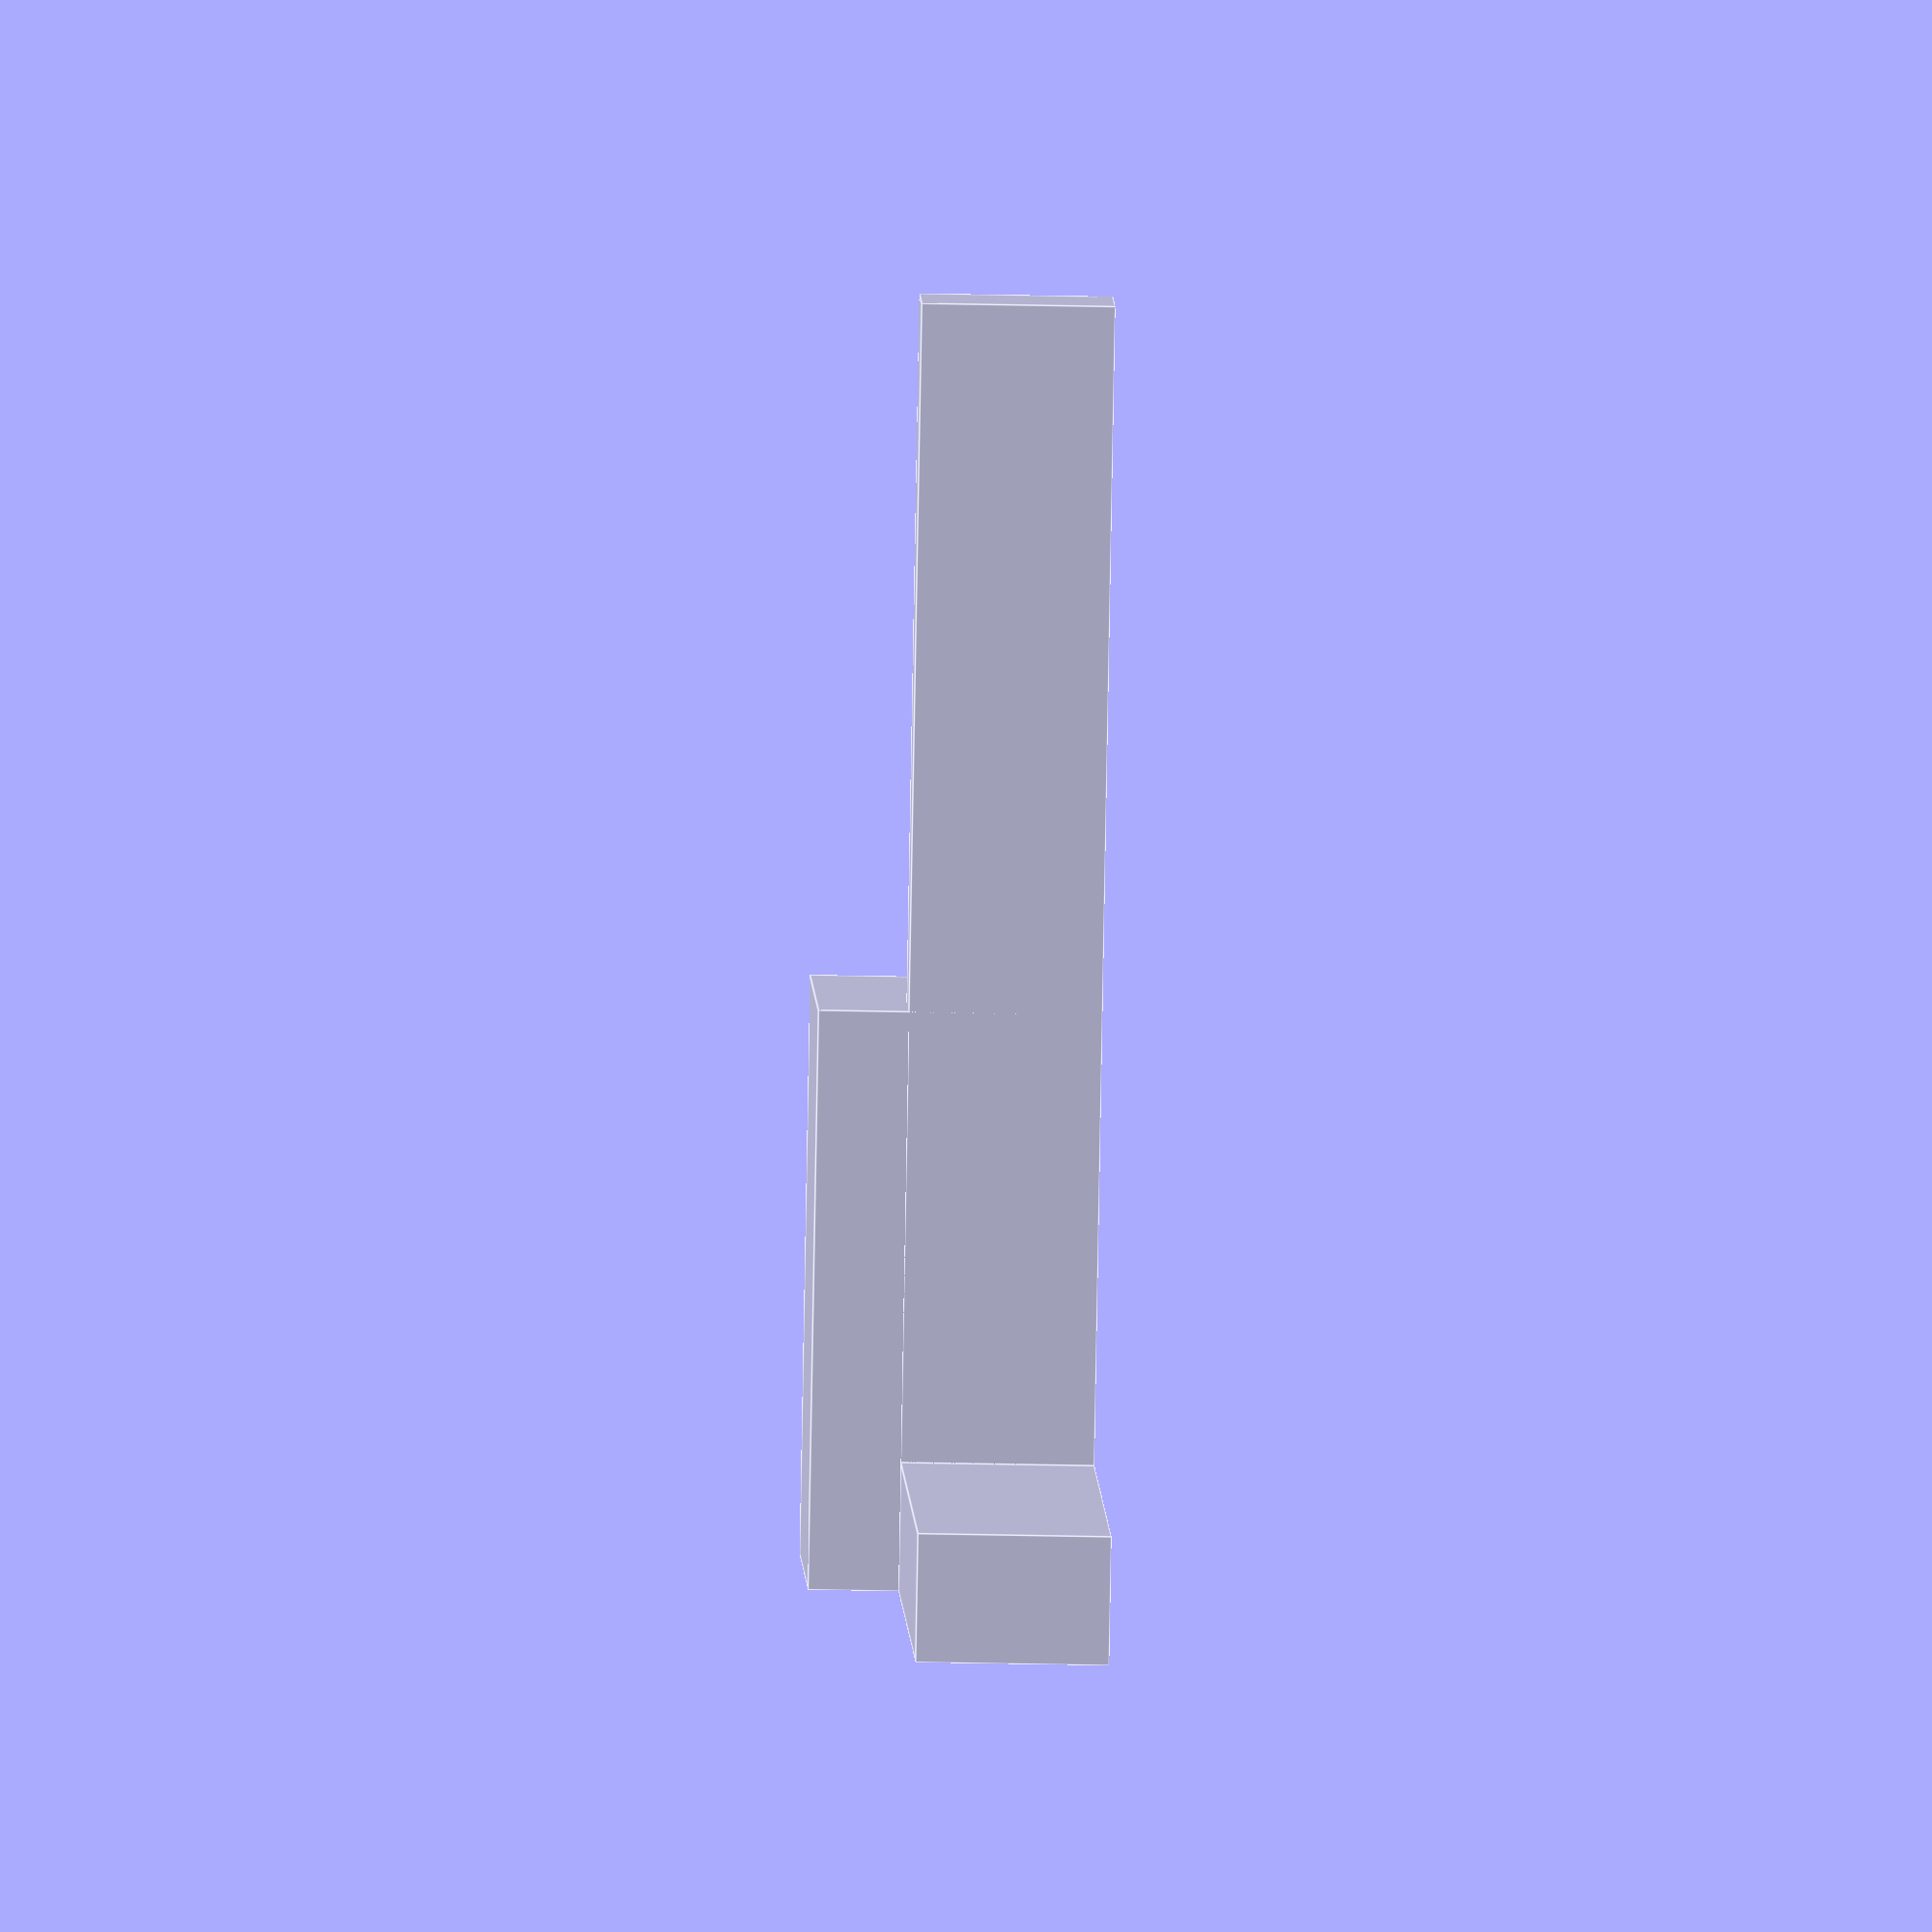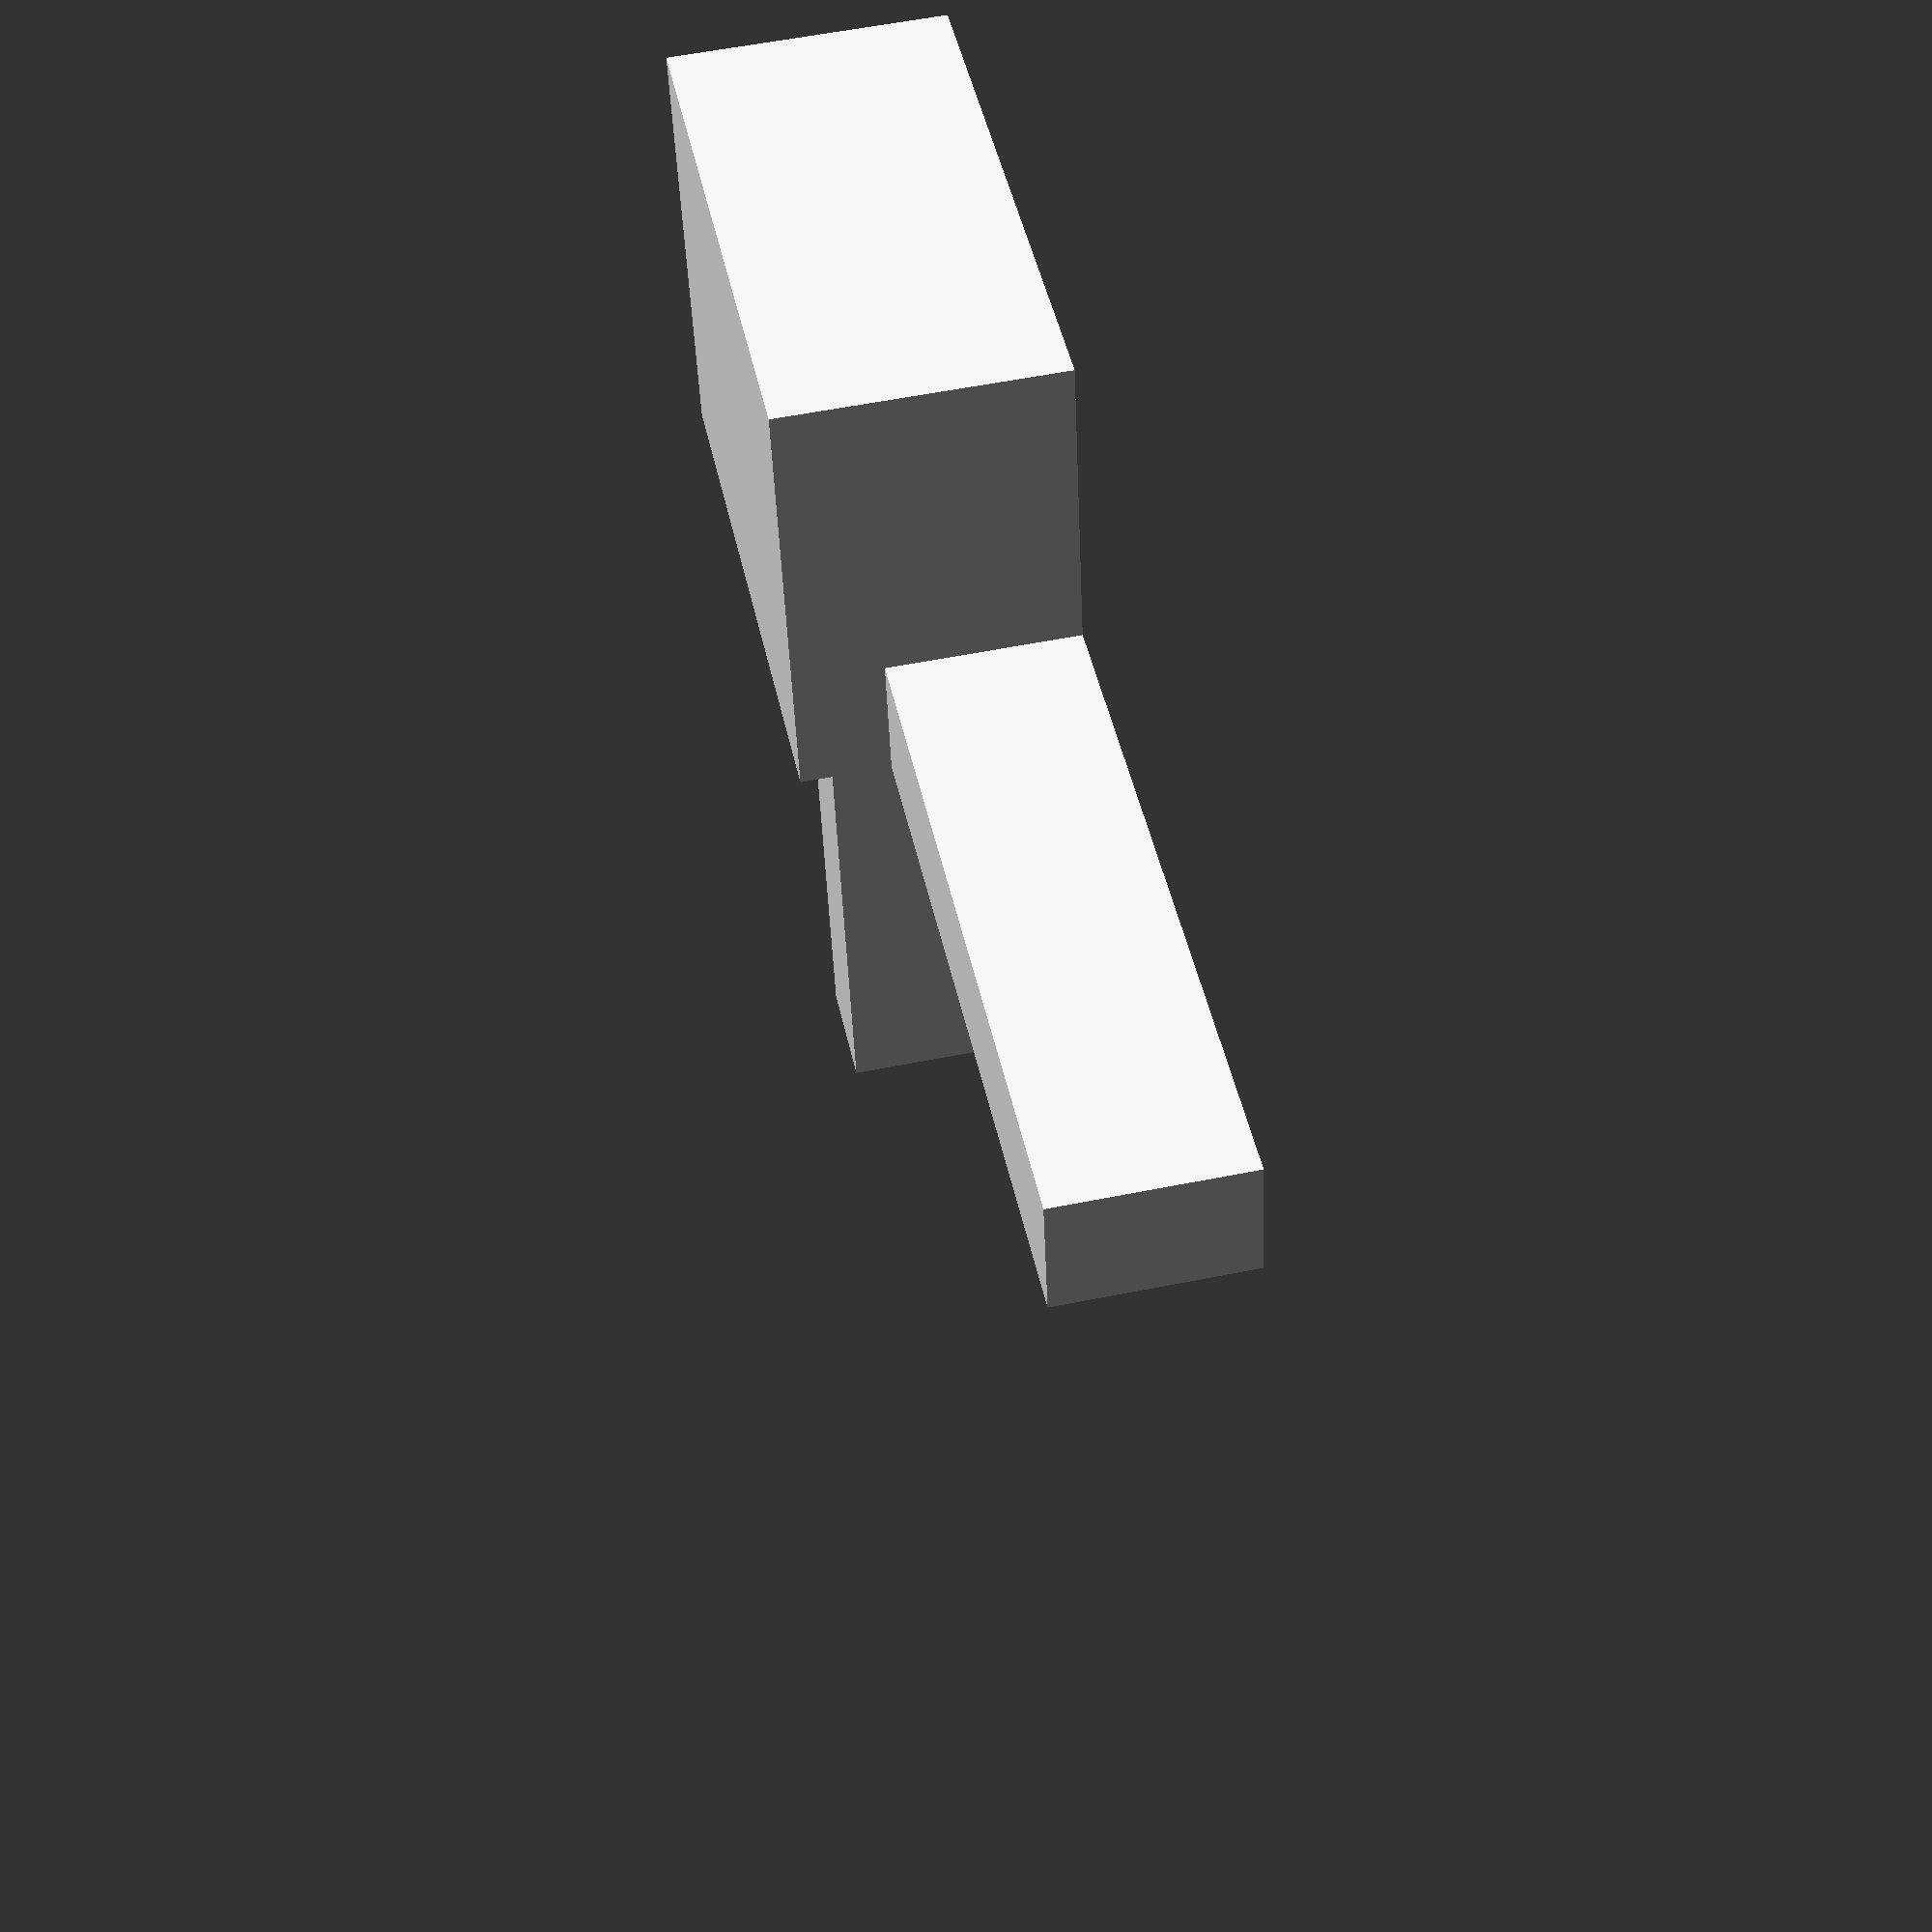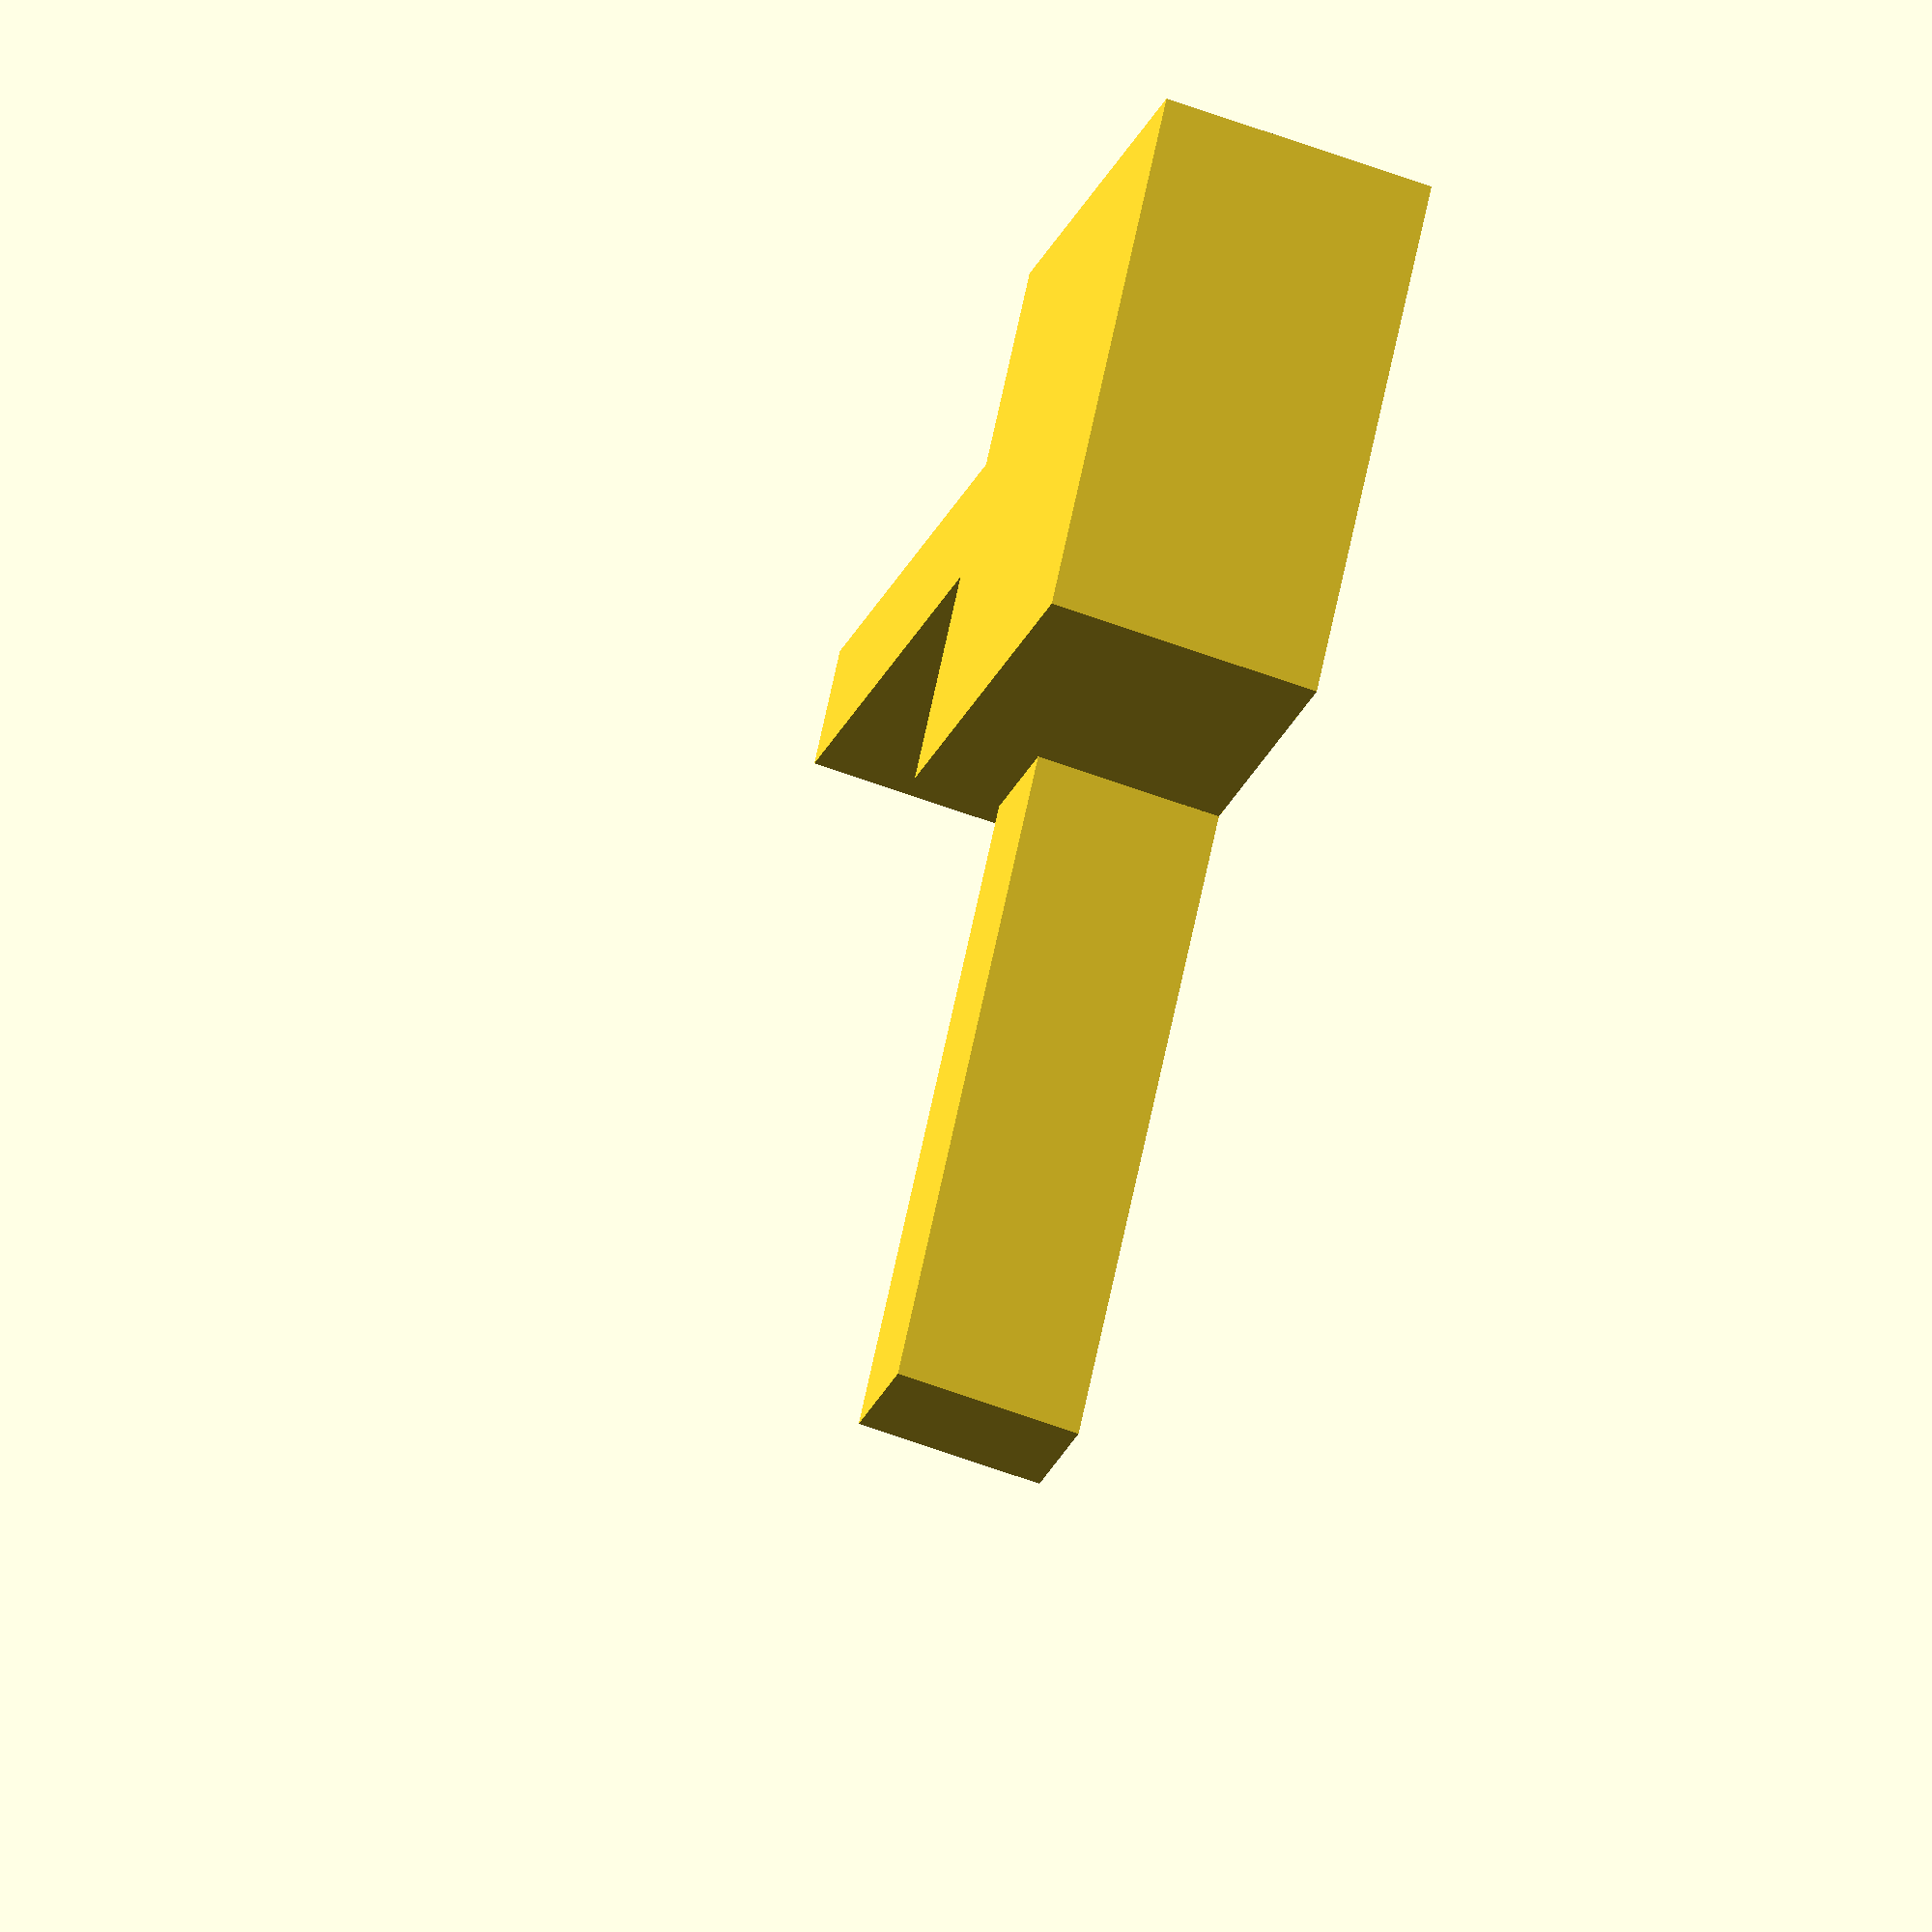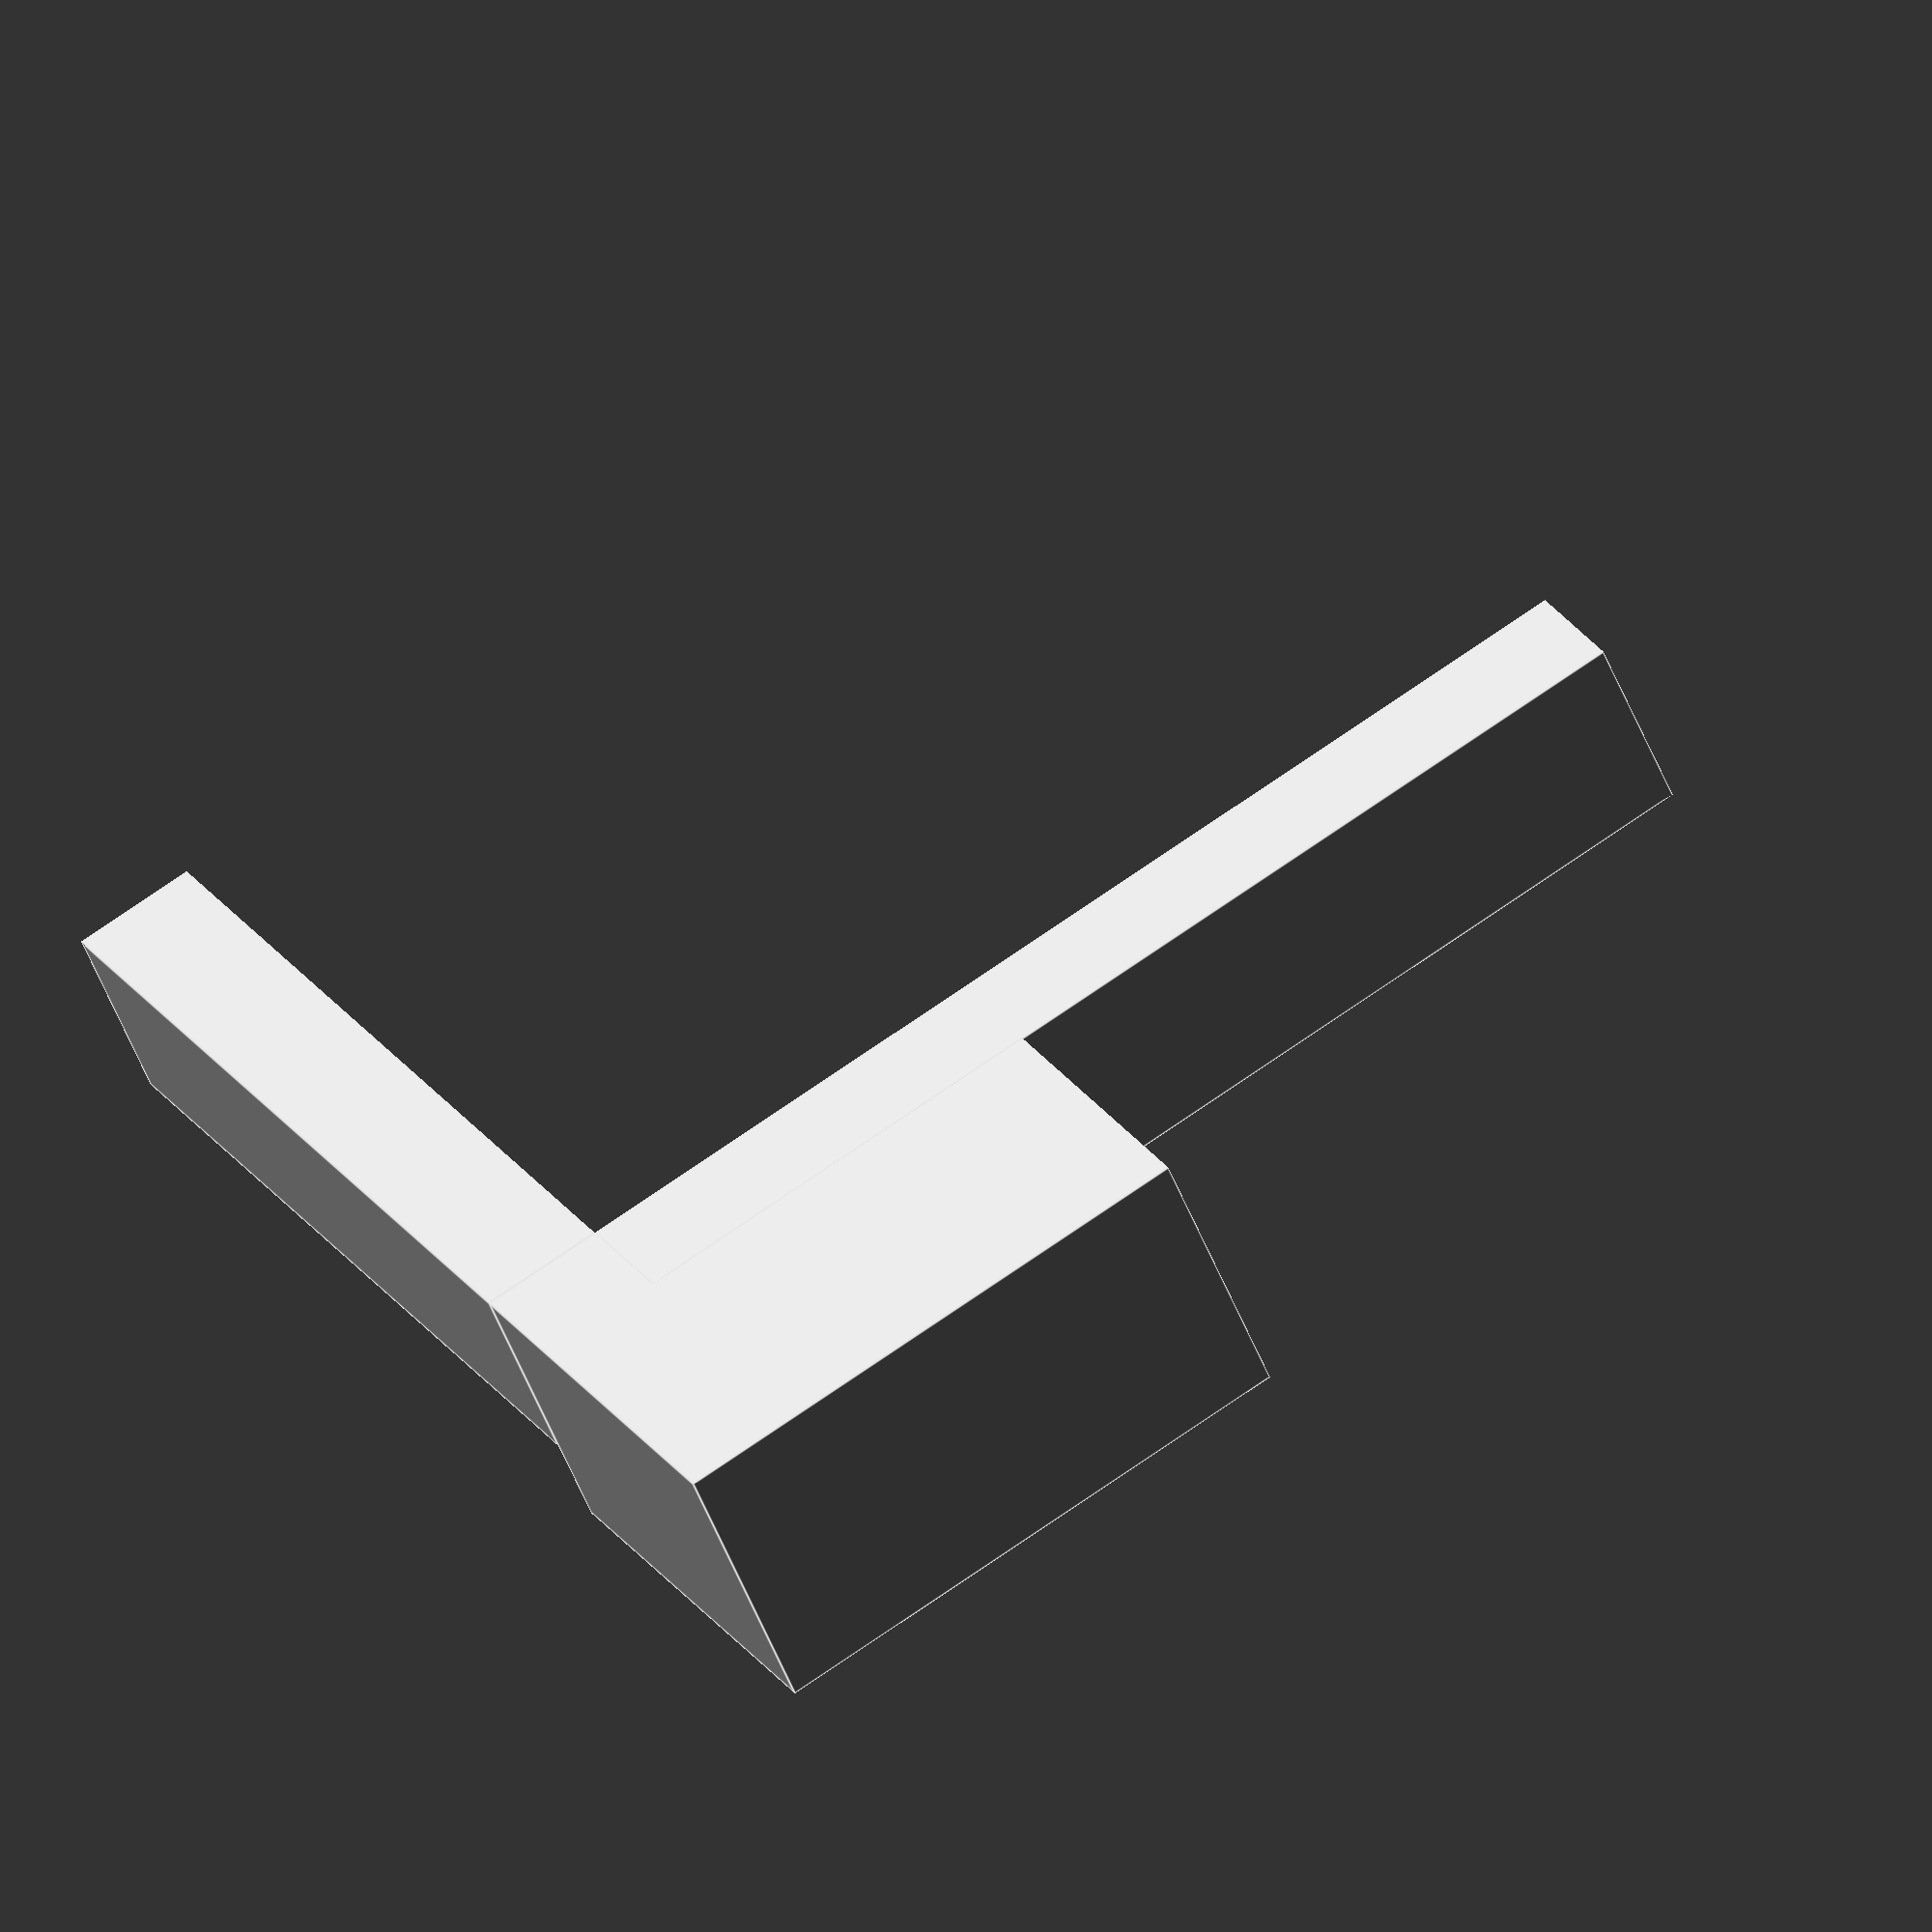
<openscad>
/*
    Mirror holder for the head-mounted camera system as described in:

    AF Meyer, J Poort, J O'Keefe, M Sahani, and JF Linden: 
    An ultralight head-mounted camera system integrates detailed behavioral 
    monitoring with multichannel electrophysiology in freely moving mice 
    (in revision and bioRxiv:294397)

    author: arne.f.meyer@gmail.com
    licence: GPLv3
*/

// base of the holder width hole for cannula
base_width = 3.5;
base_length = 4.5;
base_height = 2.2;  // suitable for 21 G cannulas

// "arms" for holding the IR mirror tile
arm_height = 1.5;
arm_width = 1;

// mirror dimensions; it might be useful to add 1-2 mm to both dimensions
// and cut off exceeding material using a scapel etc later on. Moreover, cut 
// mirror tiles are typically not perfect squares and for eye and whisker pad
// tracking it is typically useful to have a wide field of view in horizontal 
// rather than in vertical direction.
mirror_width = 7;
mirror_length = 9;

union()
{
    // base
    cube([base_width, base_length, base_height]);

    // left "arm"
    translate([base_width, 0, 0])
        cube([mirror_width, arm_width, arm_height]);

    // upper "arm"
    translate([base_width-arm_width, arm_width, 0])
        cube([arm_width, mirror_length, arm_height]);
}
</openscad>
<views>
elev=219.1 azim=223.6 roll=91.5 proj=o view=edges
elev=303.7 azim=79.0 roll=78.1 proj=p view=solid
elev=58.9 azim=213.1 roll=68.8 proj=o view=solid
elev=232.2 azim=118.9 roll=339.0 proj=o view=edges
</views>
